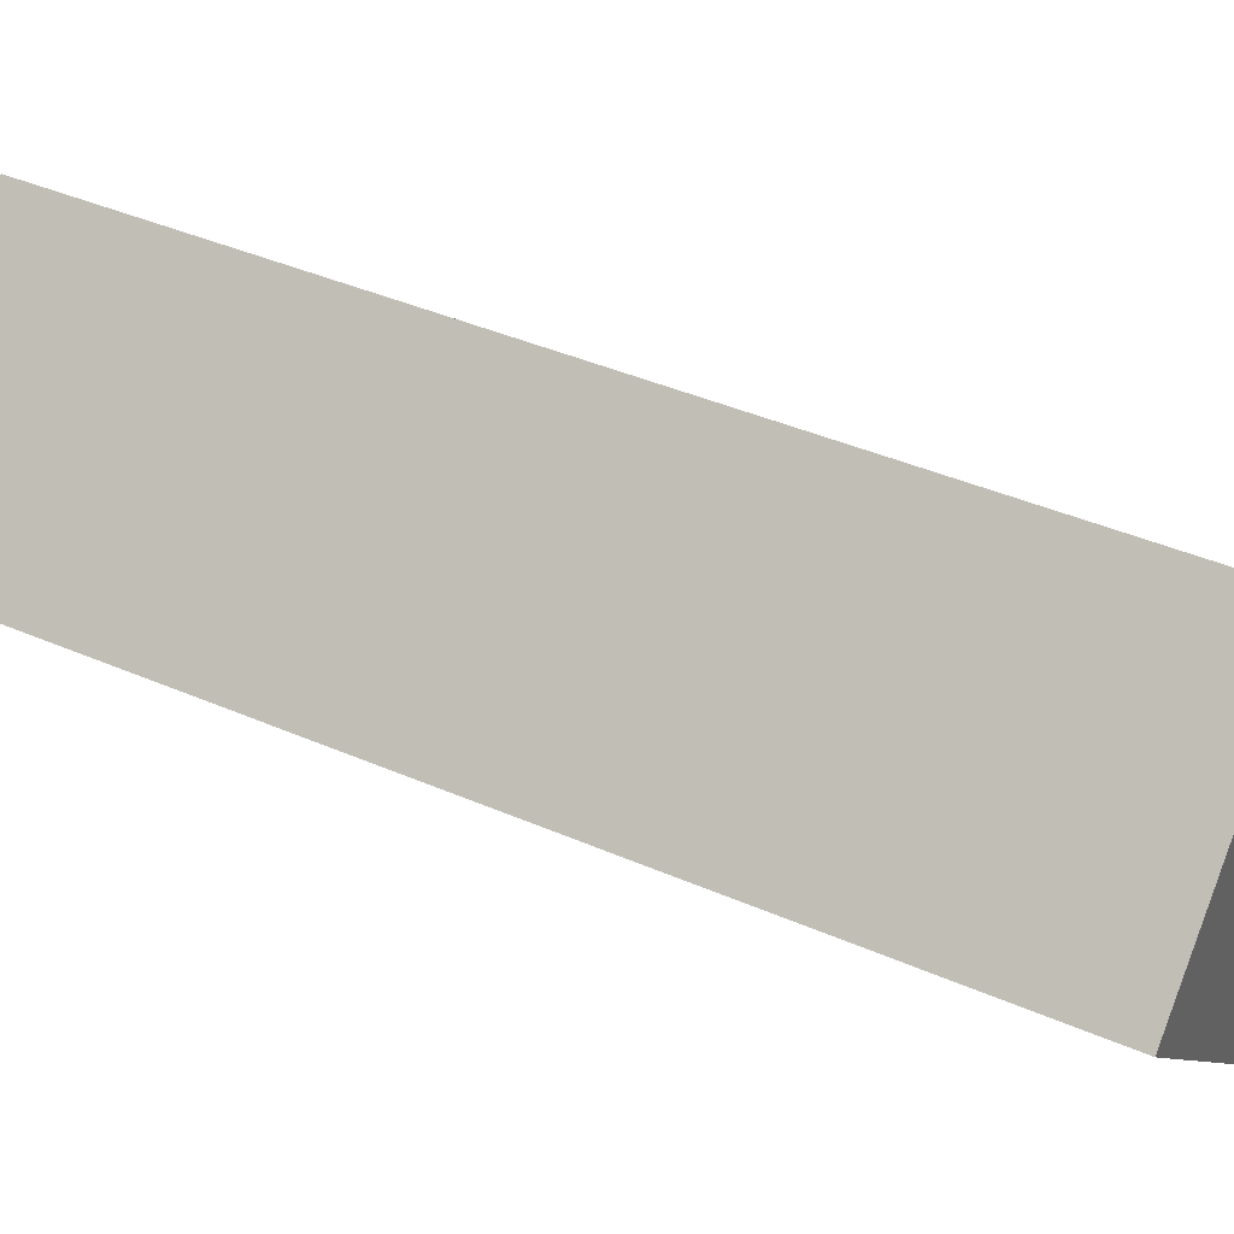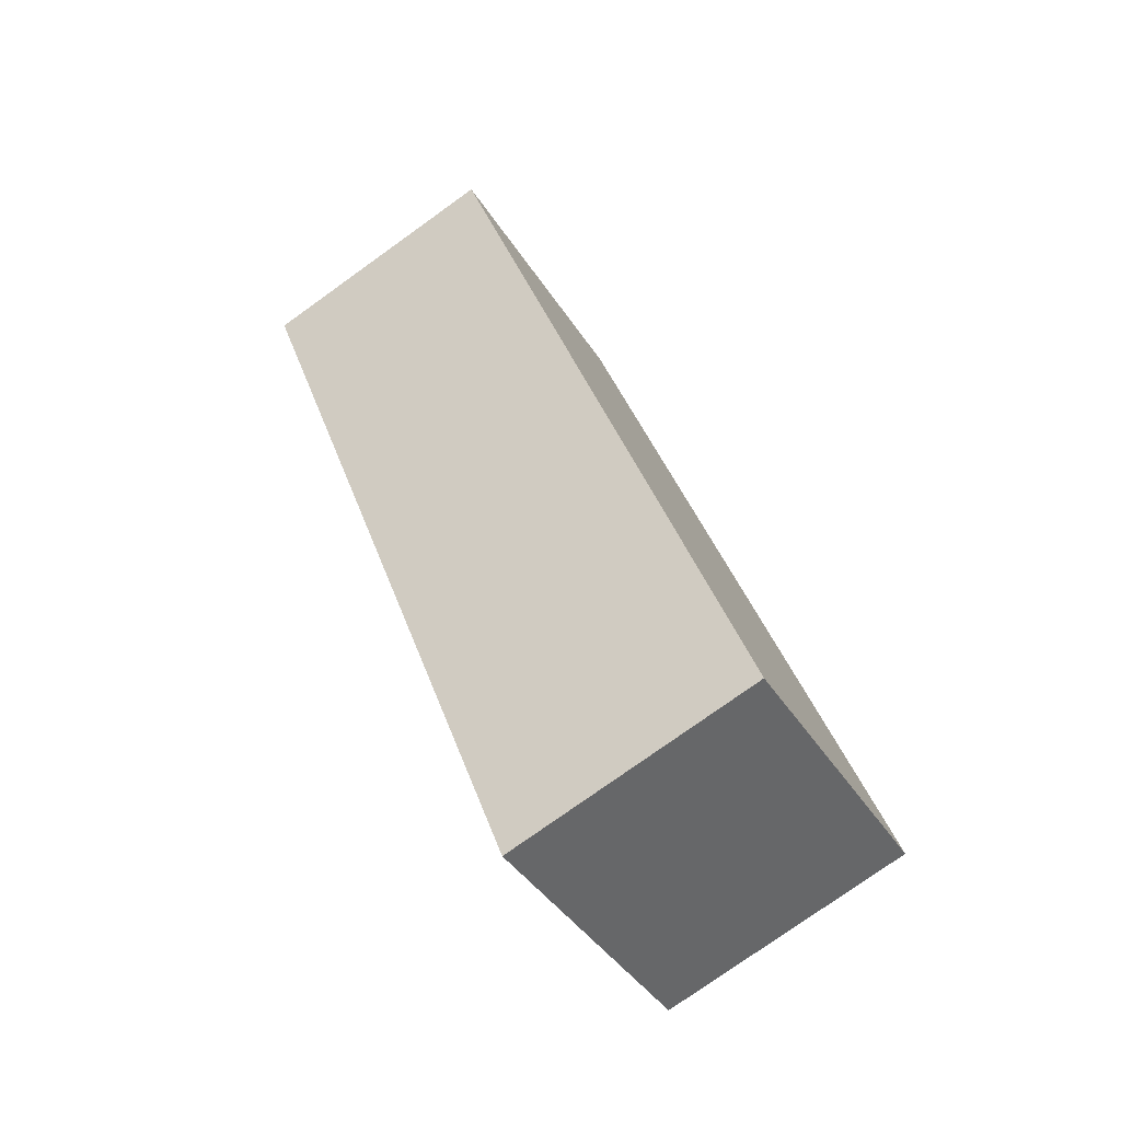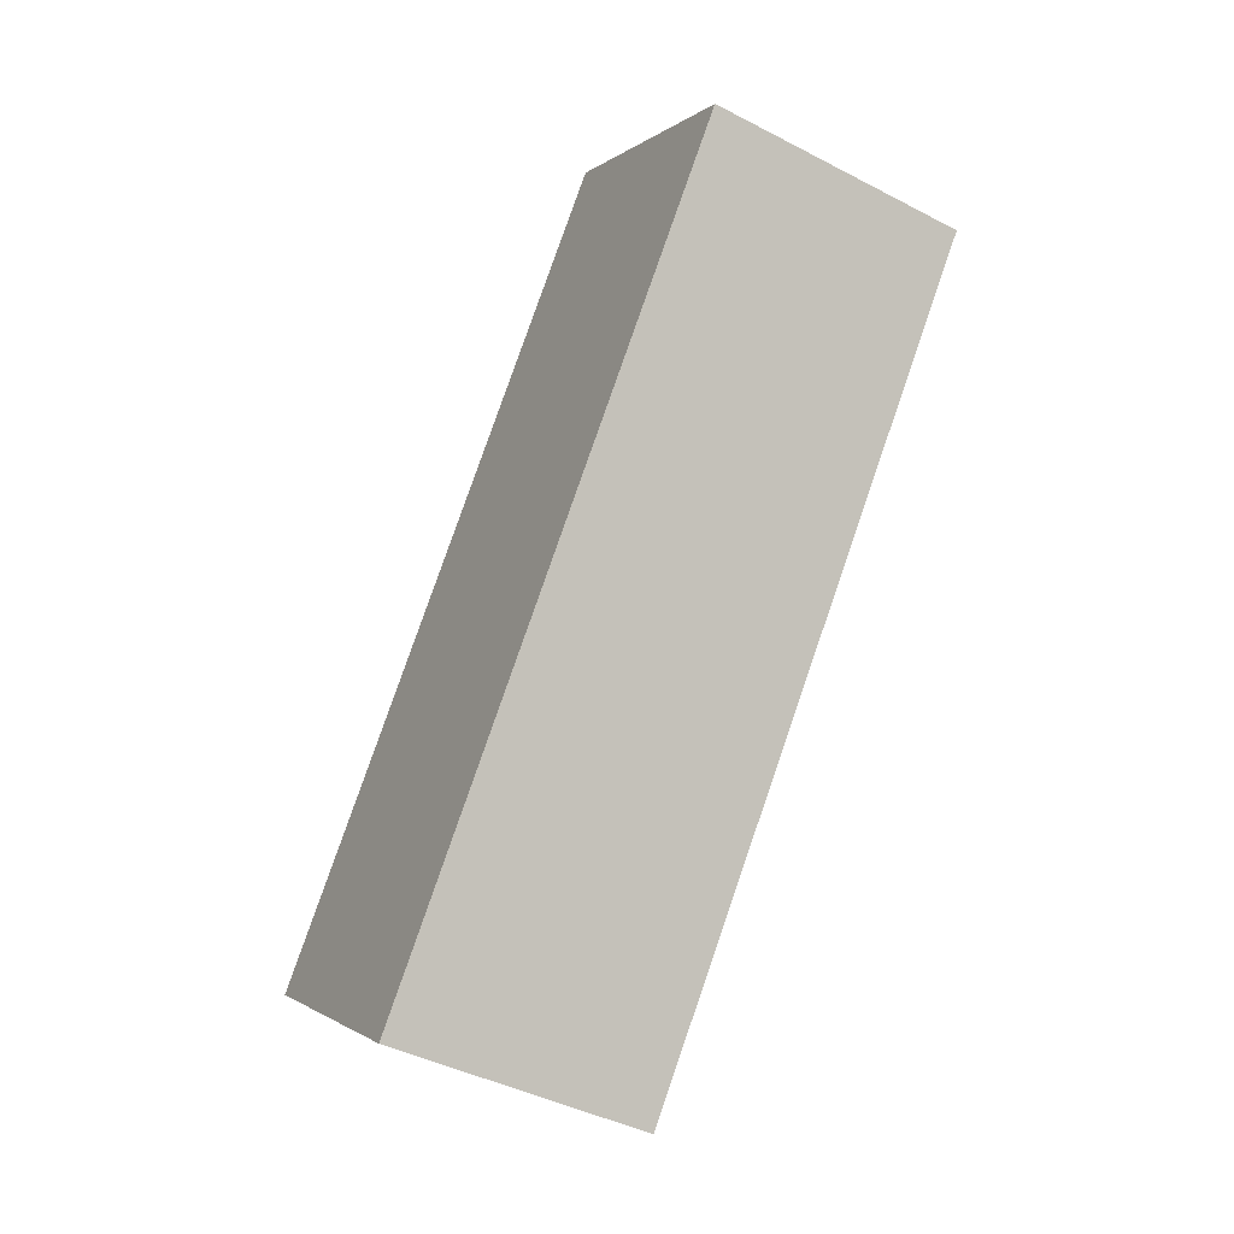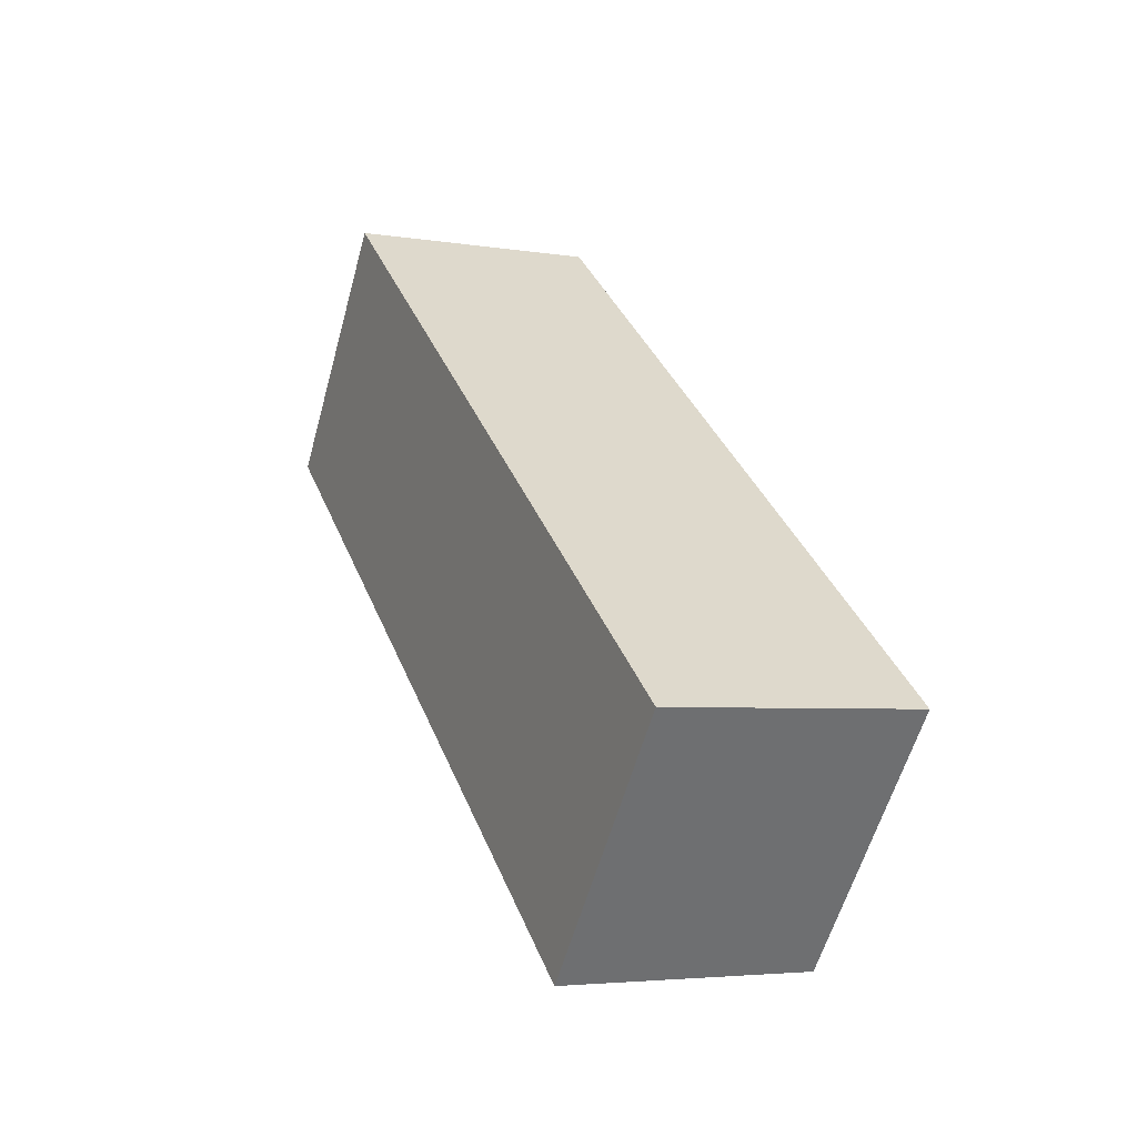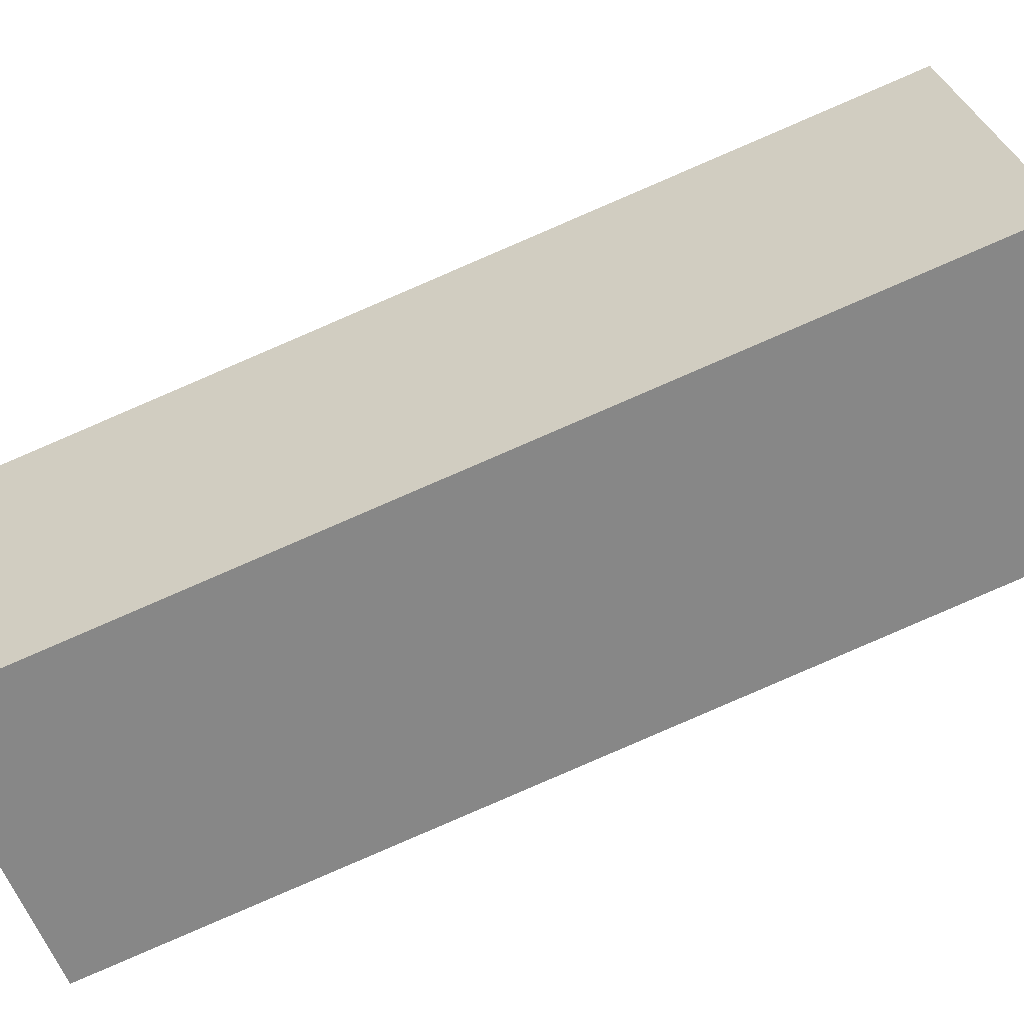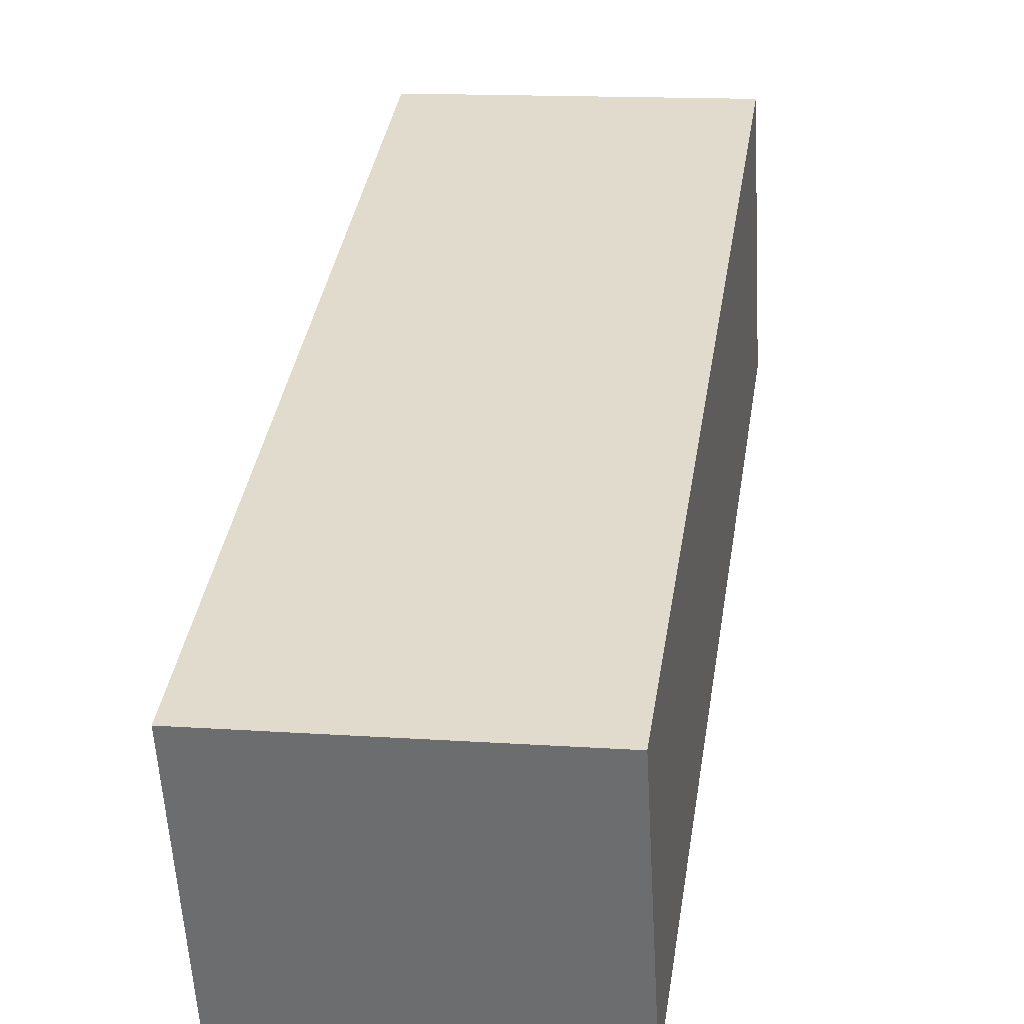
<metadata>
{"format":"obj","ext":"obj","renderer":"f3d","projection":"perspective","resolution":1024,"background":"white","views":[{"elev":-8.3,"azim":-71.3,"up":"+Y"},{"elev":-40.6,"azim":119.4,"up":"+Z"},{"elev":-1.3,"azim":-112.9,"up":"+Z"},{"elev":-59.4,"azim":74.4,"up":"+Z"},{"elev":28.0,"azim":79.5,"up":"+Y"},{"elev":13.9,"azim":8.9,"up":"+Y"}]}
</metadata>
<code>
o Group60/mesh100/mesh100-geometry#mesh100-geometry
v 0.03431 -0.8033 0.1472
v 0.008279 -0.7771 0.07806
v 0.03431 -0.7771 0.07806
v 0.008279 -0.8033 0.1472
v 0.03431 -0.7559 0.0861
v 0.008279 -0.7822 0.1553
v 0.008279 -0.7559 0.0861
v 0.03431 -0.7822 0.1553
f 1 2 3
f 2 1 4
f 2 5 3
f 5 1 3
f 1 6 4
f 4 7 2
f 5 2 7
f 1 5 8
f 6 1 8
f 7 4 6
f 6 5 7
f 5 6 8
f 3 2 1
f 4 1 2
f 3 5 2
f 3 1 5
f 4 6 1
f 2 7 4
f 7 2 5
f 8 5 1
f 8 1 6
f 6 4 7
f 7 5 6
f 8 6 5

</code>
